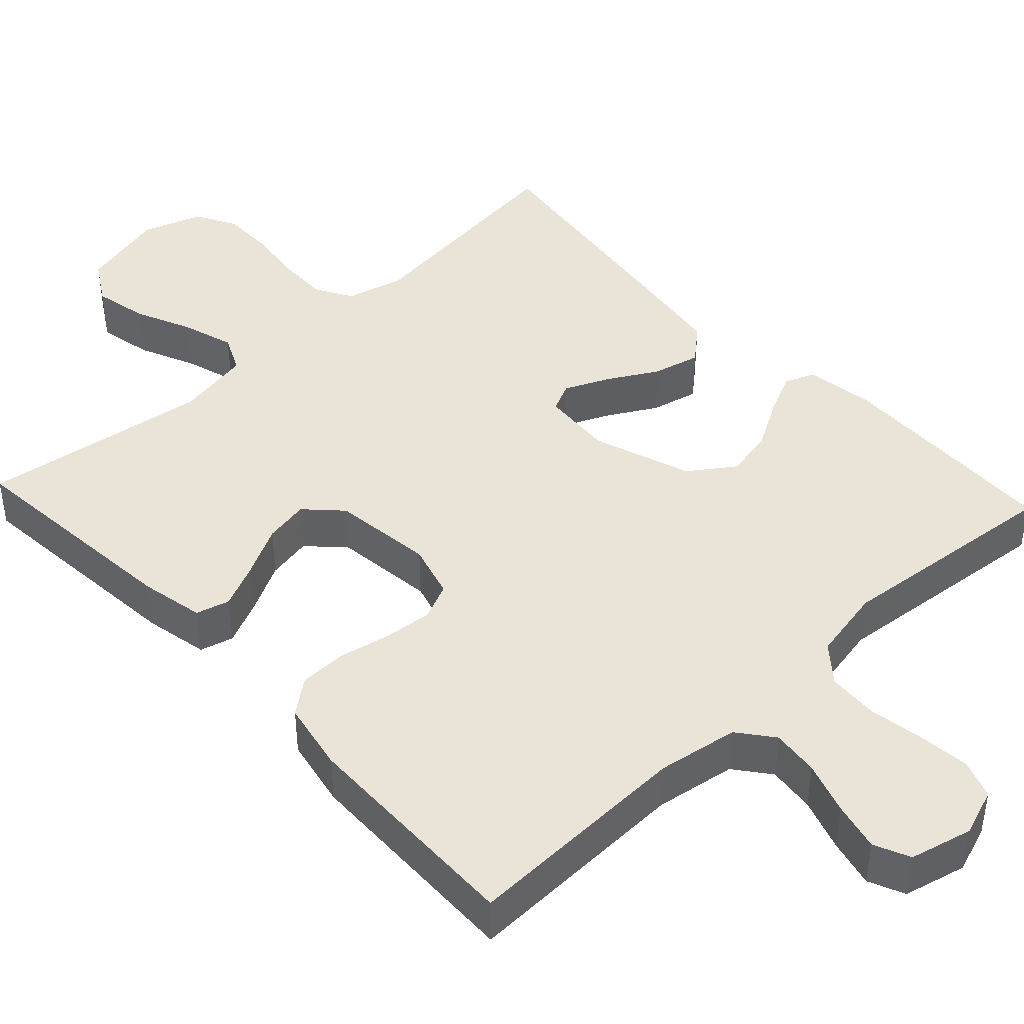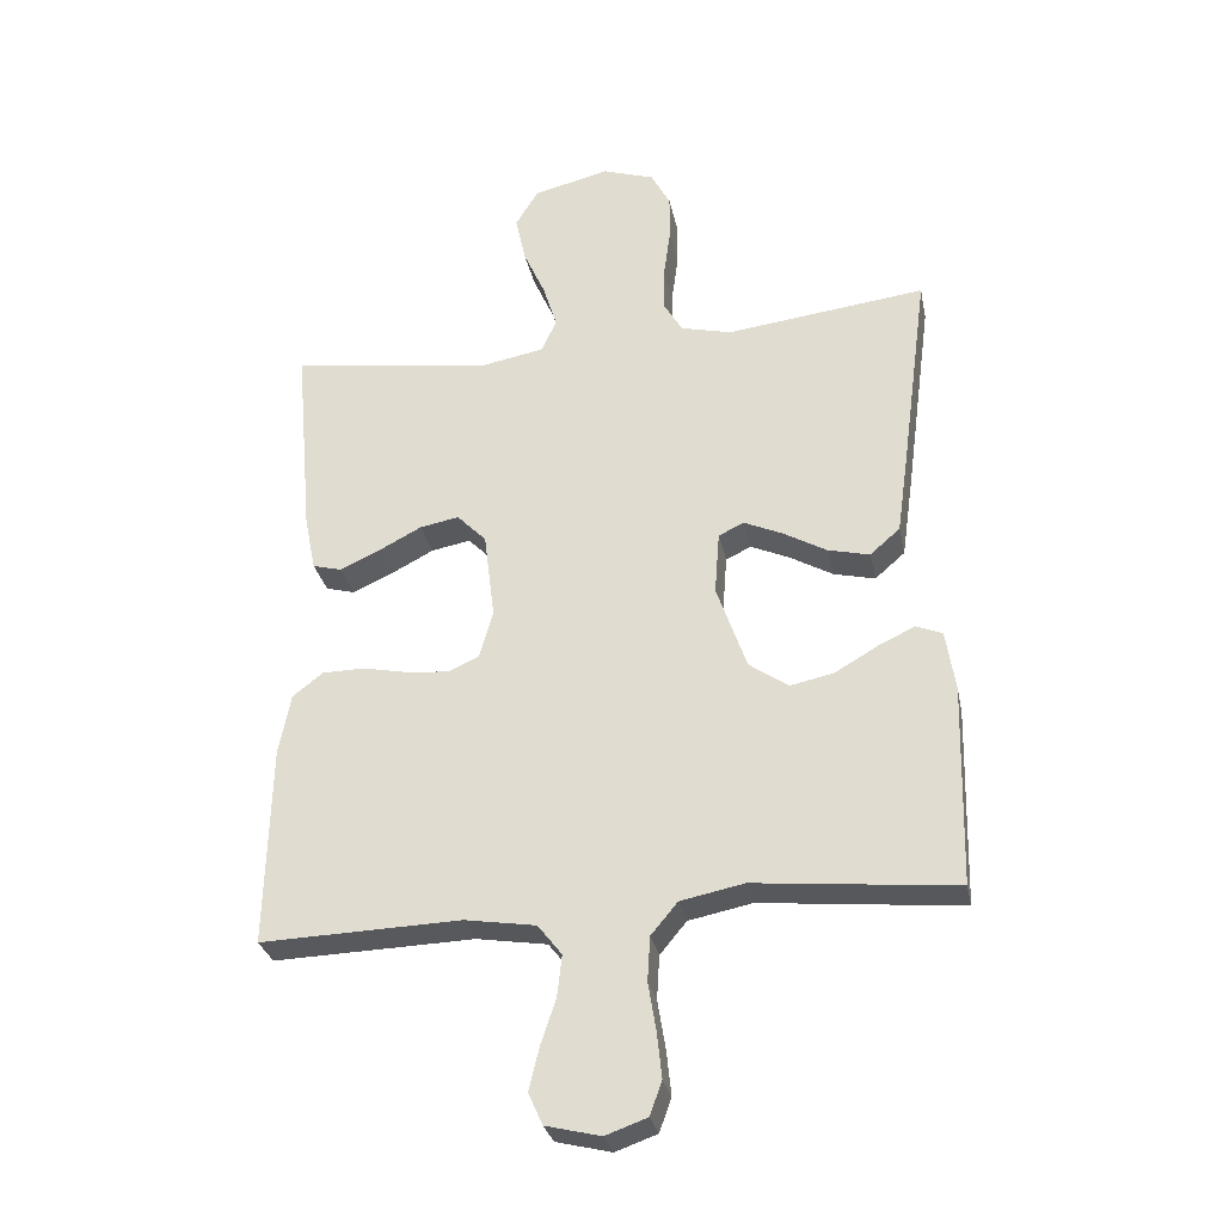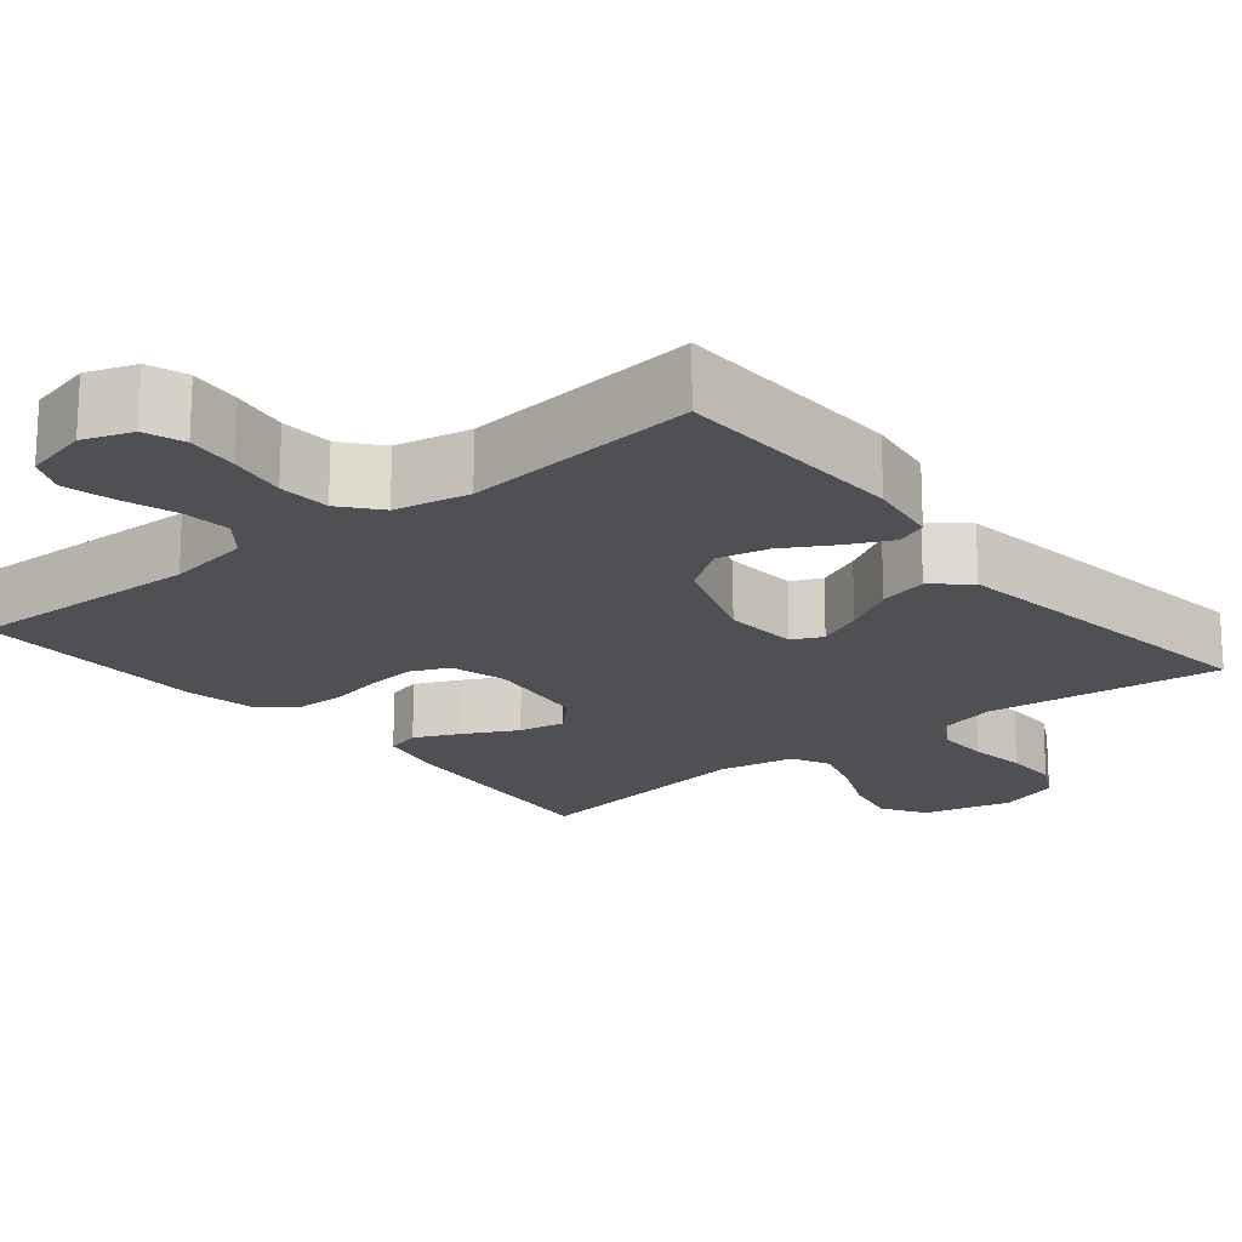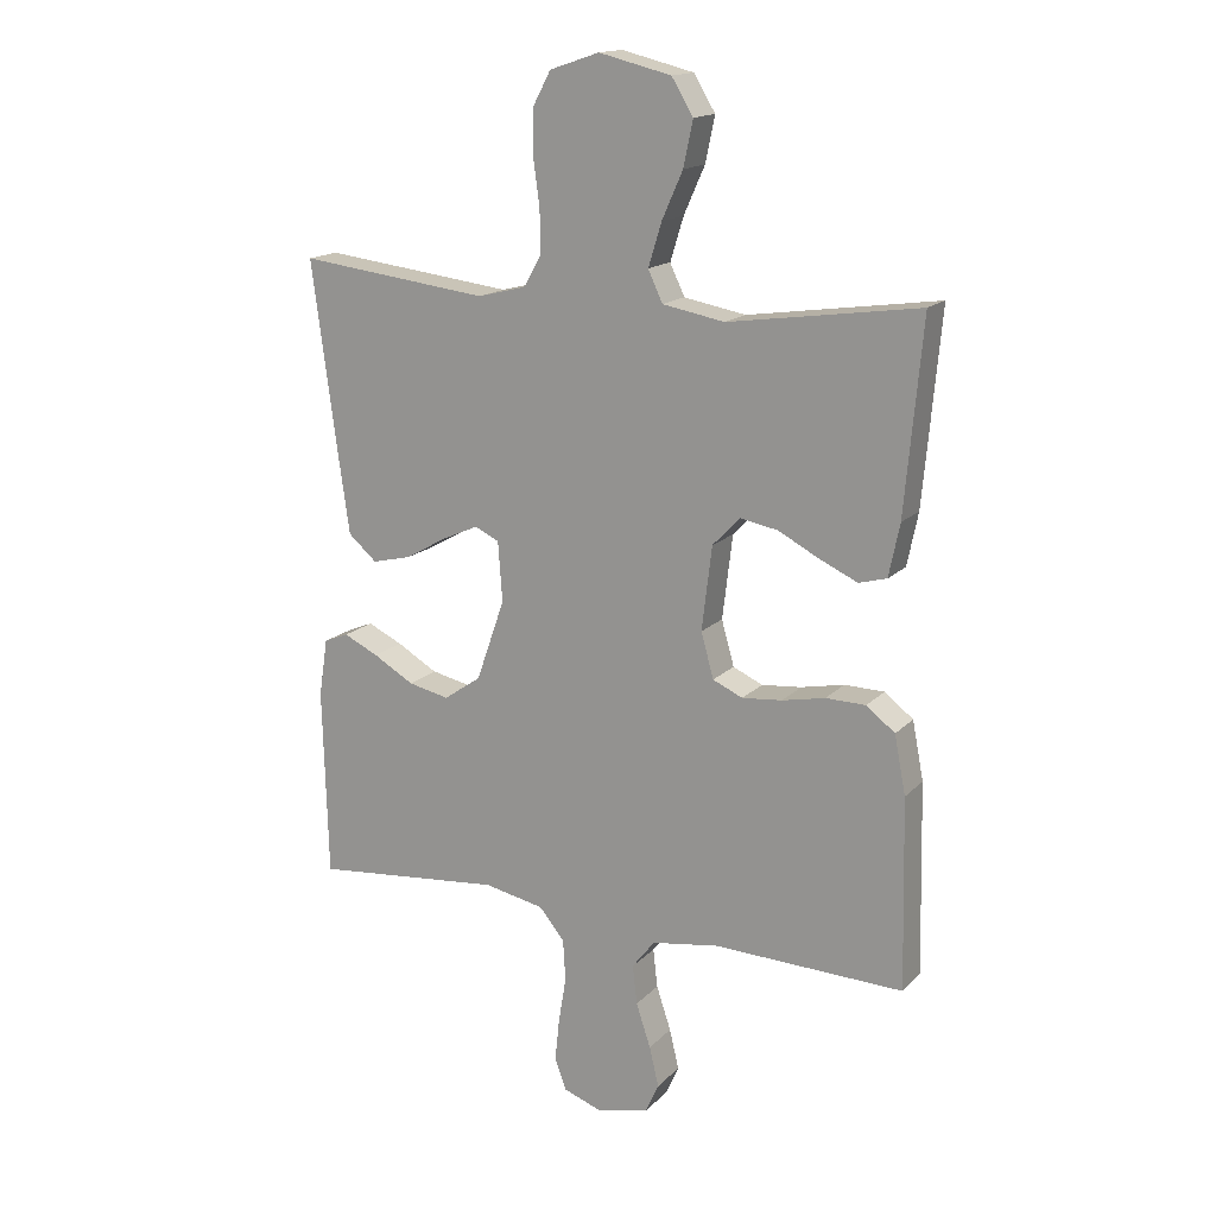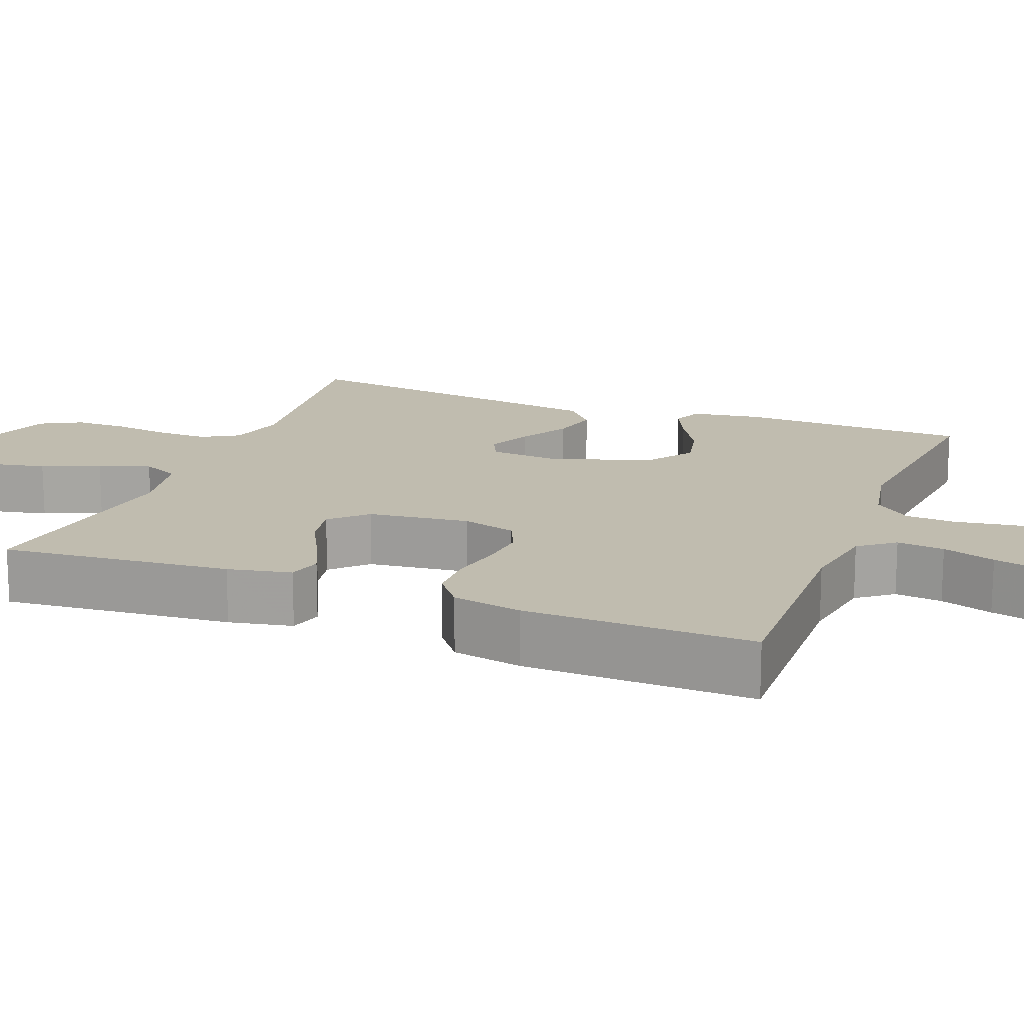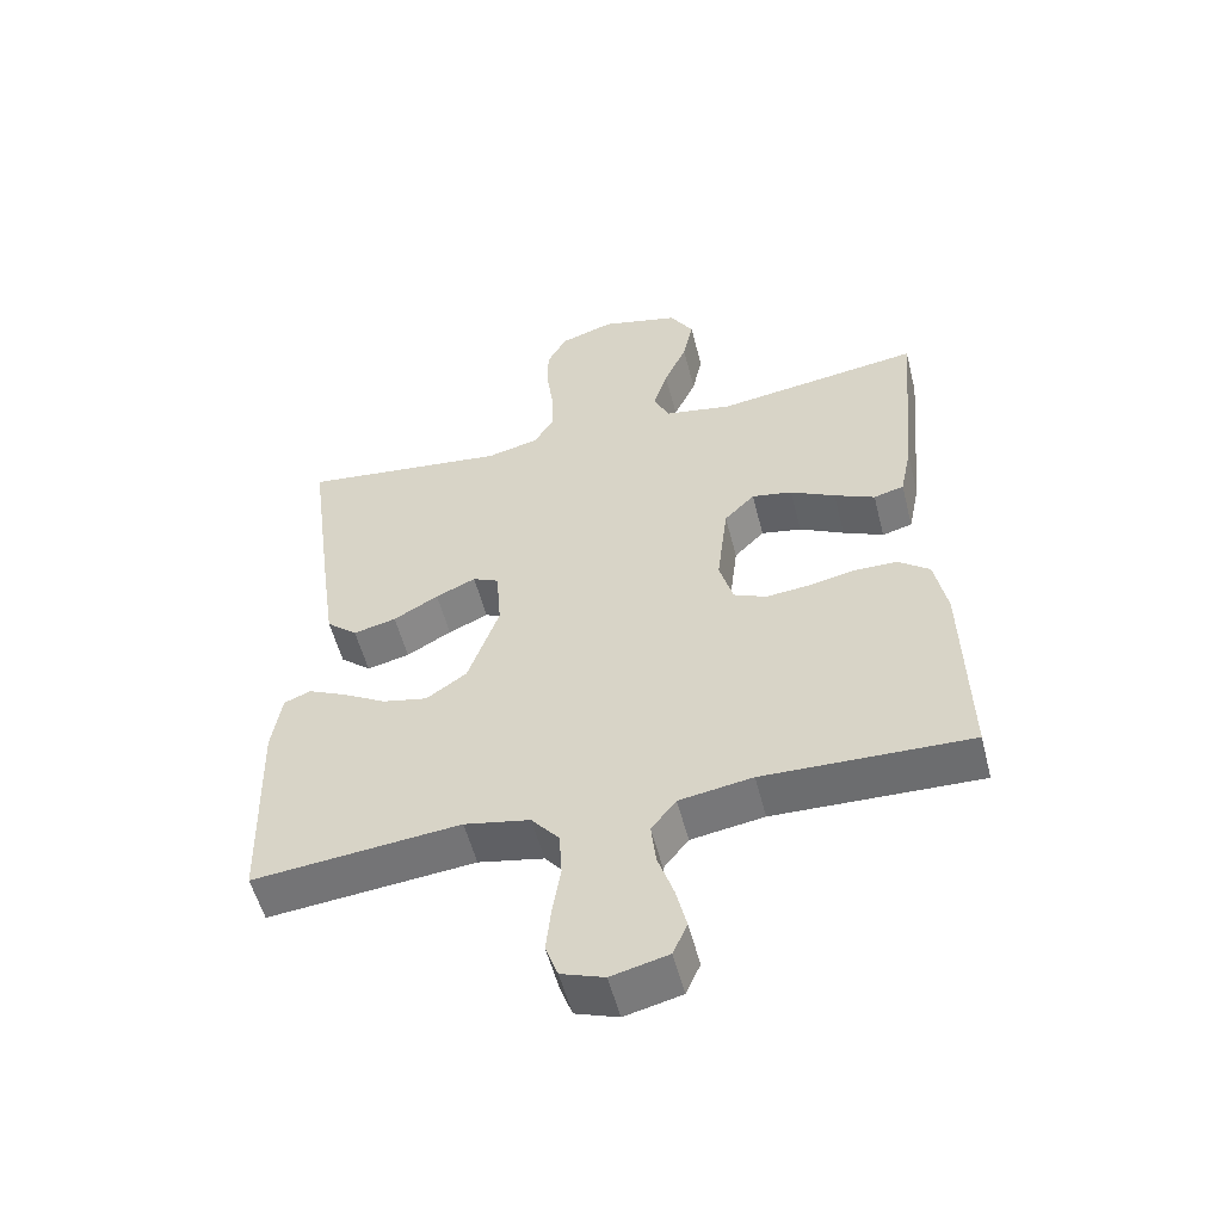
<metadata>
{"format":"obj","ext":"obj","renderer":"f3d","projection":"perspective","resolution":1024,"background":"white","views":[{"elev":43.3,"azim":137.0,"up":"+Y"},{"elev":-30.0,"azim":-168.5,"up":"+Z"},{"elev":-19.0,"azim":-140.8,"up":"+Y"},{"elev":16.1,"azim":28.0,"up":"+Z"},{"elev":16.3,"azim":111.2,"up":"+Y"},{"elev":-54.5,"azim":14.3,"up":"+Z"}]}
</metadata>
<code>
v 0.5 0.07 0.5
v 0.473 0.07 0.2
v 0.456 0.07 0.117
v 0.412 0.07 0.105
v 0.353 0.07 0.132
v 0.288 0.07 0.166
v 0.229 0.07 0.177
v 0.185 0.07 0.132
v 0.169 0.07 0
v 0.189 0.07 -0.071
v 0.236 0.07 -0.092
v 0.299 0.07 -0.086
v 0.367 0.07 -0.072
v 0.43 0.07 -0.073
v 0.475 0.07 -0.108
v 0.493 0.07 -0.2
v 0.5 0.07 -0.5
v 0.2 0.07 -0.491
v 0.094 0.07 -0.508
v 0.058 0.07 -0.554
v 0.065 0.07 -0.616
v 0.088 0.07 -0.685
v 0.103 0.07 -0.748
v 0.082 0.07 -0.795
v 0 0.07 -0.815
v -0.062 0.07 -0.793
v -0.08 0.07 -0.743
v -0.073 0.07 -0.676
v -0.061 0.07 -0.603
v -0.065 0.07 -0.537
v -0.105 0.07 -0.489
v -0.2 0.07 -0.47
v -0.5 0.07 -0.5
v -0.508 0.07 -0.2
v -0.494 0.07 -0.109
v -0.455 0.07 -0.093
v -0.4 0.07 -0.119
v -0.336 0.07 -0.156
v -0.271 0.07 -0.17
v -0.212 0.07 -0.129
v -0.167 0.07 0
v -0.174 0.07 0.094
v -0.212 0.07 0.112
v -0.27 0.07 0.086
v -0.335 0.07 0.049
v -0.397 0.07 0.034
v -0.442 0.07 0.073
v -0.46 0.07 0.2
v -0.5 0.07 0.5
v -0.2 0.07 0.464
v -0.124 0.07 0.483
v -0.096 0.07 0.531
v -0.097 0.07 0.598
v -0.107 0.07 0.672
v -0.107 0.07 0.741
v -0.078 0.07 0.795
v 0 0.07 0.821
v 0.114 0.07 0.793
v 0.148 0.07 0.737
v 0.133 0.07 0.666
v 0.1 0.07 0.592
v 0.079 0.07 0.524
v 0.102 0.07 0.475
v 0.2 0.07 0.457
v 0.5 0 0.5
v 0.473 0 0.2
v 0.456 0 0.117
v 0.412 0 0.105
v 0.353 0 0.132
v 0.288 0 0.166
v 0.229 0 0.177
v 0.185 0 0.132
v 0.169 0 0
v 0.189 0 -0.071
v 0.236 0 -0.092
v 0.299 0 -0.086
v 0.367 0 -0.072
v 0.43 0 -0.073
v 0.475 0 -0.108
v 0.493 0 -0.2
v 0.5 0 -0.5
v 0.2 0 -0.491
v 0.094 0 -0.508
v 0.058 0 -0.554
v 0.065 0 -0.616
v 0.088 0 -0.685
v 0.103 0 -0.748
v 0.082 0 -0.795
v 0 0 -0.815
v -0.062 0 -0.793
v -0.08 0 -0.743
v -0.073 0 -0.676
v -0.061 0 -0.603
v -0.065 0 -0.537
v -0.105 0 -0.489
v -0.2 0 -0.47
v -0.5 0 -0.5
v -0.508 0 -0.2
v -0.494 0 -0.109
v -0.455 0 -0.093
v -0.4 0 -0.119
v -0.336 0 -0.156
v -0.271 0 -0.17
v -0.212 0 -0.129
v -0.167 0 0
v -0.174 0 0.094
v -0.212 0 0.112
v -0.27 0 0.086
v -0.335 0 0.049
v -0.397 0 0.034
v -0.442 0 0.073
v -0.46 0 0.2
v -0.5 0 0.5
v -0.2 0 0.464
v -0.124 0 0.483
v -0.096 0 0.531
v -0.097 0 0.598
v -0.107 0 0.672
v -0.107 0 0.741
v -0.078 0 0.795
v 0 0 0.821
v 0.114 0 0.793
v 0.148 0 0.737
v 0.133 0 0.666
v 0.1 0 0.592
v 0.079 0 0.524
v 0.102 0 0.475
v 0.2 0 0.457
f 58 59 60 61
f 58 61 62
f 57 58 62
f 56 57 62
f 53 54 55 56
f 52 53 56 62
f 51 52 62 63
f 47 48 49 50
f 44 45 46 47
f 43 44 47 50
f 42 43 50 51
f 35 36 37 38
f 33 34 35 38
f 32 33 38 39
f 31 32 39 40
f 26 27 28 29
f 24 25 26 29
f 24 29 30
f 21 22 23 24
f 20 21 24 30
f 19 20 30 31
f 15 16 17 18
f 12 13 14 15
f 11 12 15 18
f 10 11 18 19
f 3 4 5 6
f 1 2 3 6
f 64 1 6 7
f 63 64 7 8
f 41 42 51 63
f 41 63 8 9
f 19 31 40 41
f 9 10 19 41
f 125 124 123 122
f 126 125 122
f 126 122 121
f 126 121 120
f 120 119 118 117
f 126 120 117 116
f 127 126 116 115
f 114 113 112 111
f 111 110 109 108
f 114 111 108 107
f 115 114 107 106
f 102 101 100 99
f 102 99 98 97
f 103 102 97 96
f 104 103 96 95
f 93 92 91 90
f 93 90 89 88
f 94 93 88
f 88 87 86 85
f 94 88 85 84
f 95 94 84 83
f 82 81 80 79
f 79 78 77 76
f 82 79 76 75
f 83 82 75 74
f 70 69 68 67
f 70 67 66 65
f 71 70 65 128
f 72 71 128 127
f 127 115 106 105
f 73 72 127 105
f 105 104 95 83
f 105 83 74 73
f 1 65 66 2
f 2 66 67 3
f 3 67 68 4
f 4 68 69 5
f 5 69 70 6
f 6 70 71 7
f 7 71 72 8
f 8 72 73 9
f 9 73 74 10
f 10 74 75 11
f 11 75 76 12
f 12 76 77 13
f 13 77 78 14
f 14 78 79 15
f 15 79 80 16
f 16 80 81 17
f 17 81 82 18
f 18 82 83 19
f 19 83 84 20
f 20 84 85 21
f 21 85 86 22
f 22 86 87 23
f 23 87 88 24
f 24 88 89 25
f 25 89 90 26
f 26 90 91 27
f 27 91 92 28
f 28 92 93 29
f 29 93 94 30
f 30 94 95 31
f 31 95 96 32
f 32 96 97 33
f 33 97 98 34
f 34 98 99 35
f 35 99 100 36
f 36 100 101 37
f 37 101 102 38
f 38 102 103 39
f 39 103 104 40
f 40 104 105 41
f 41 105 106 42
f 42 106 107 43
f 43 107 108 44
f 44 108 109 45
f 45 109 110 46
f 46 110 111 47
f 47 111 112 48
f 48 112 113 49
f 49 113 114 50
f 50 114 115 51
f 51 115 116 52
f 52 116 117 53
f 53 117 118 54
f 54 118 119 55
f 55 119 120 56
f 56 120 121 57
f 57 121 122 58
f 58 122 123 59
f 59 123 124 60
f 60 124 125 61
f 61 125 126 62
f 62 126 127 63
f 63 127 128 64
f 64 128 65 1

</code>
